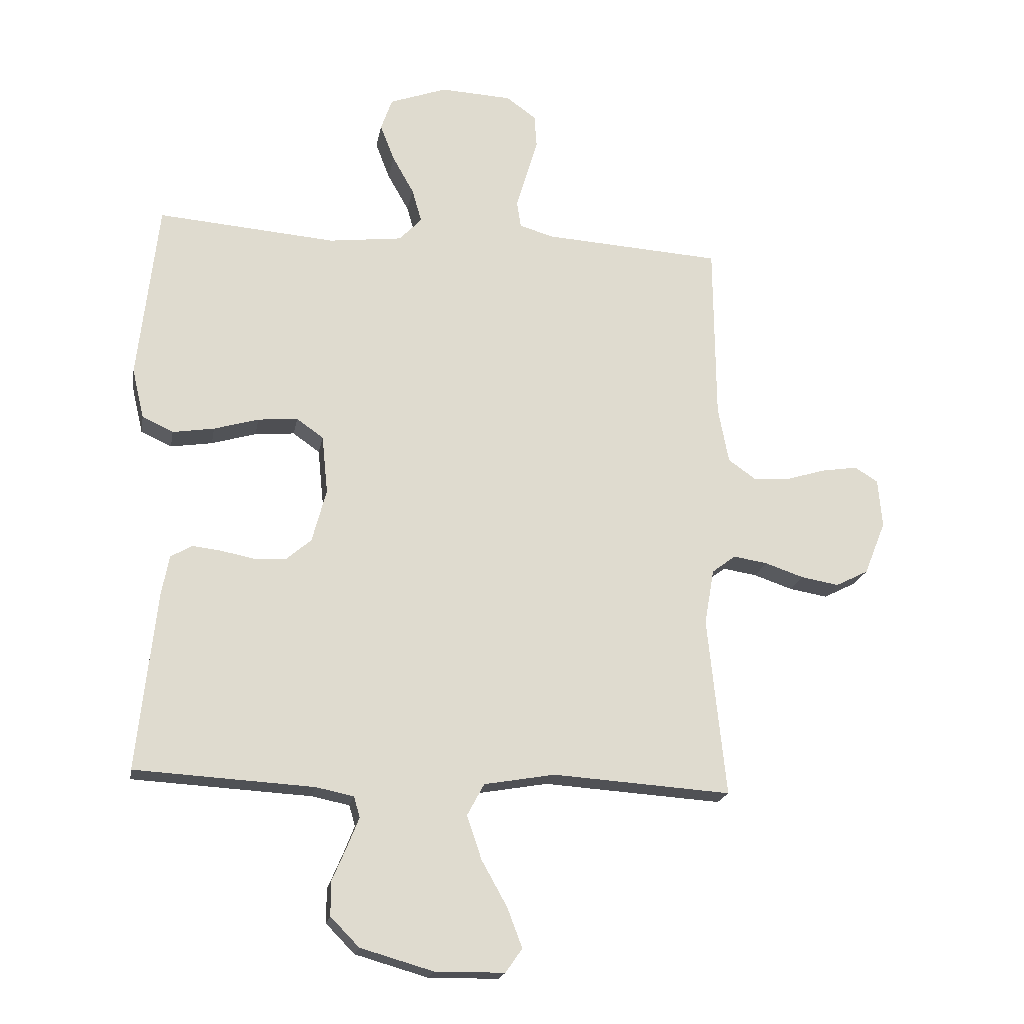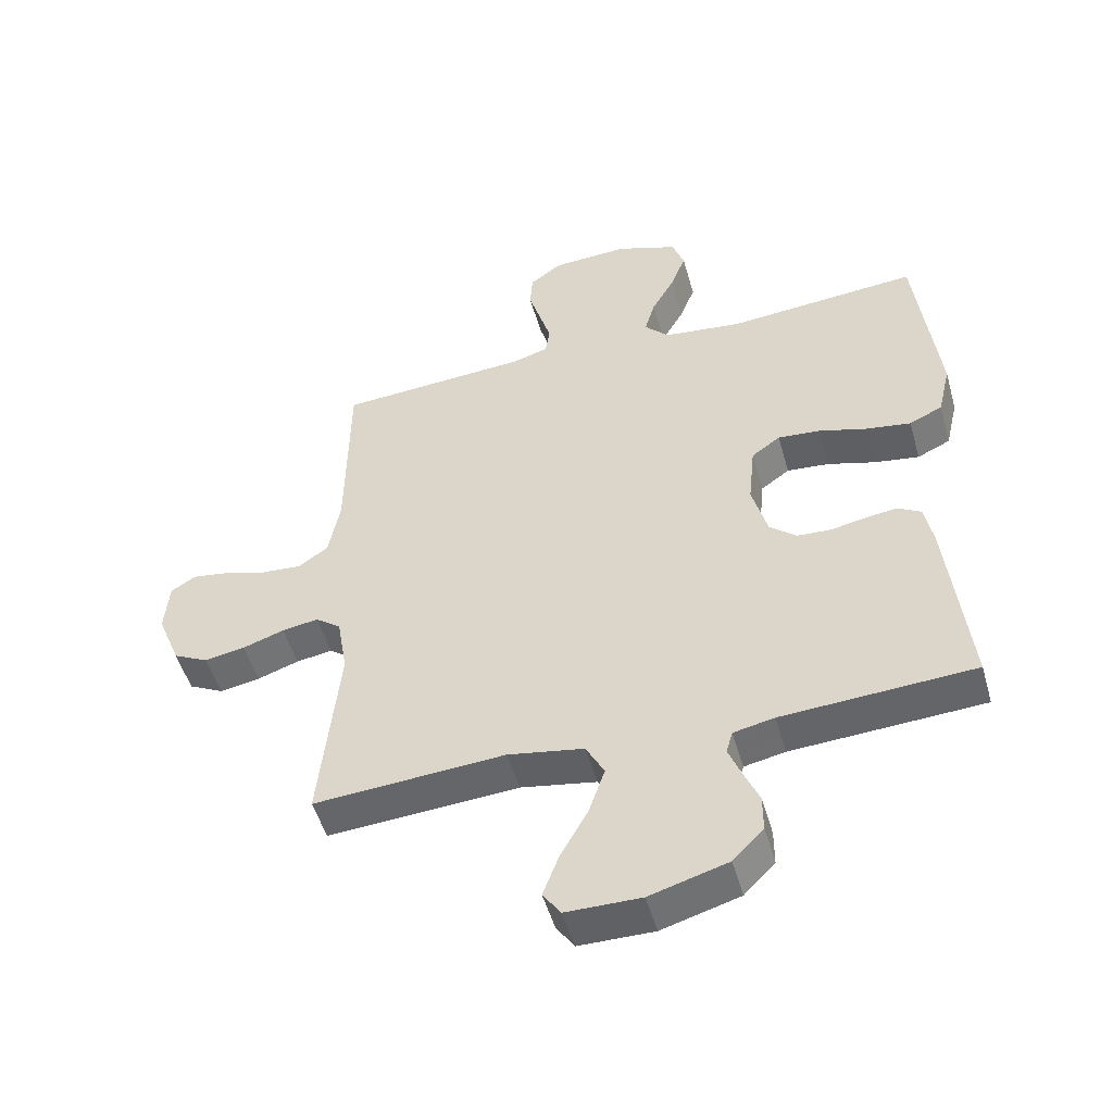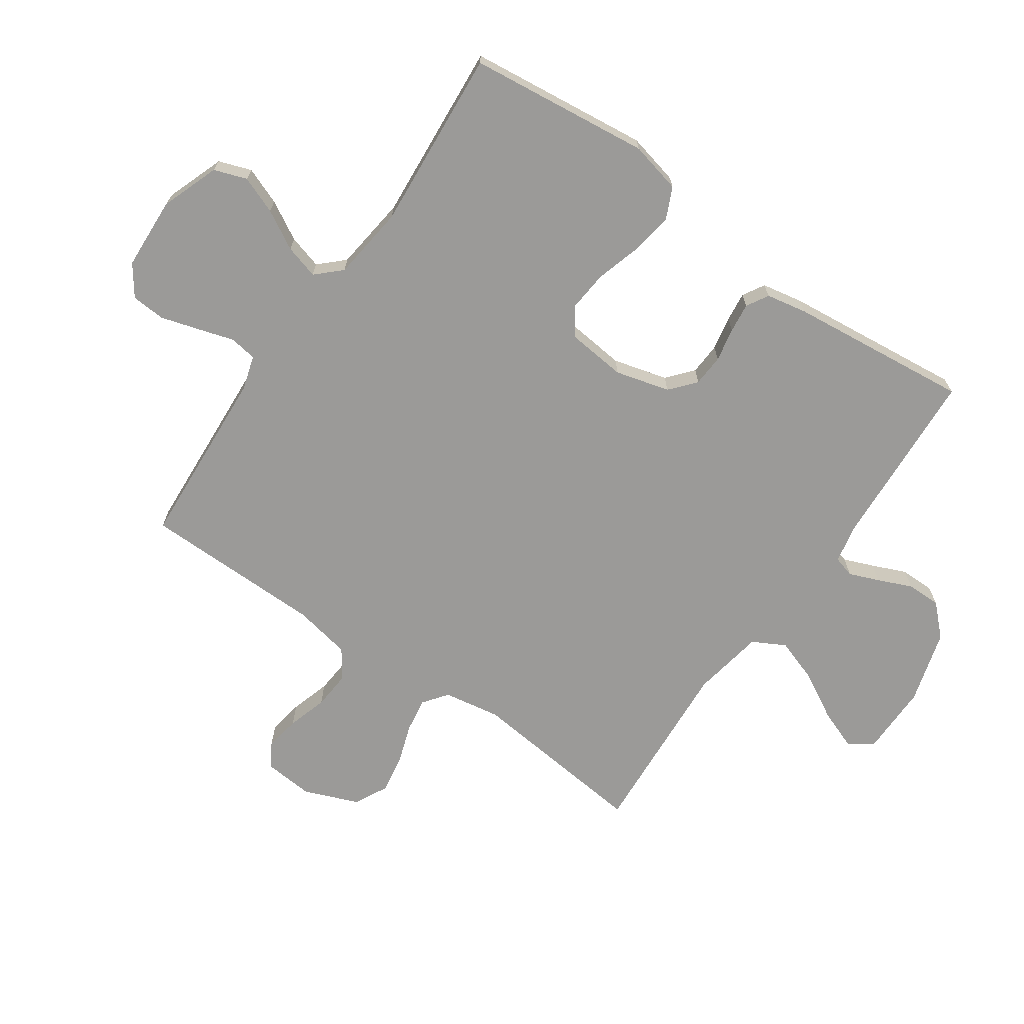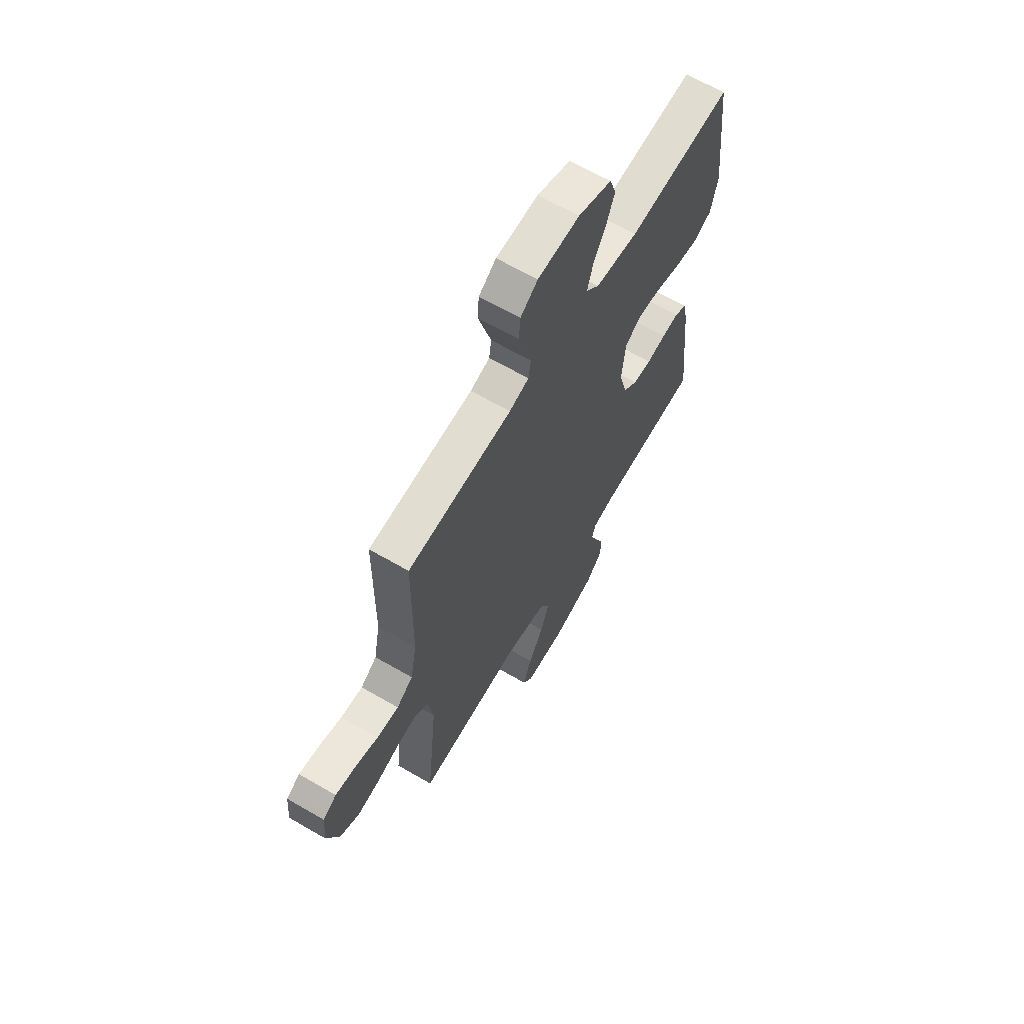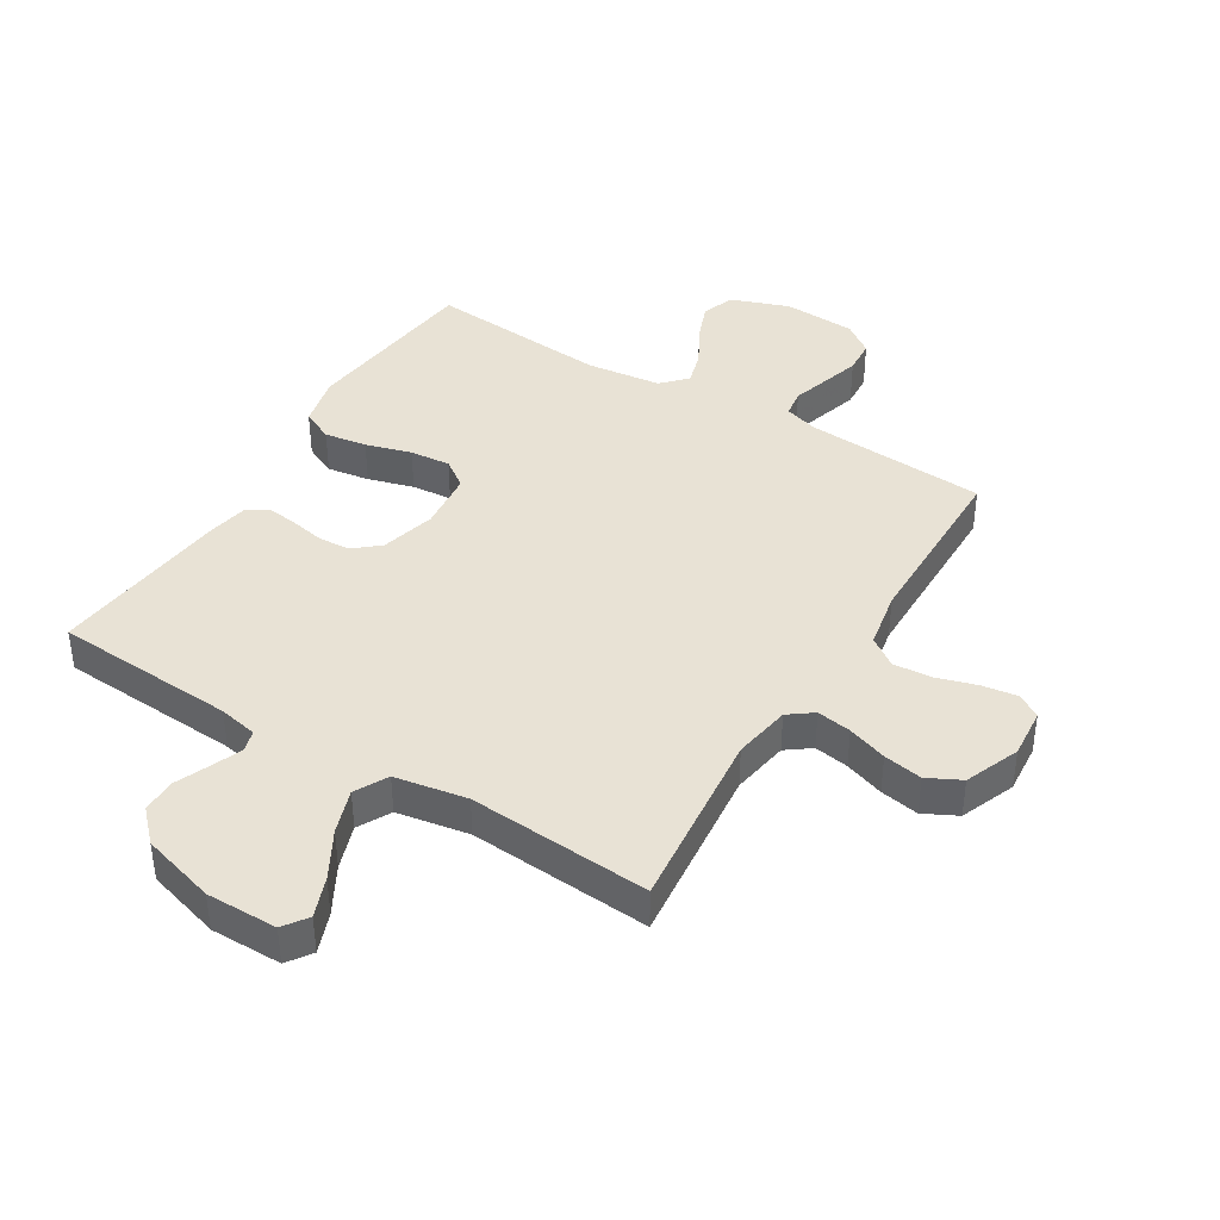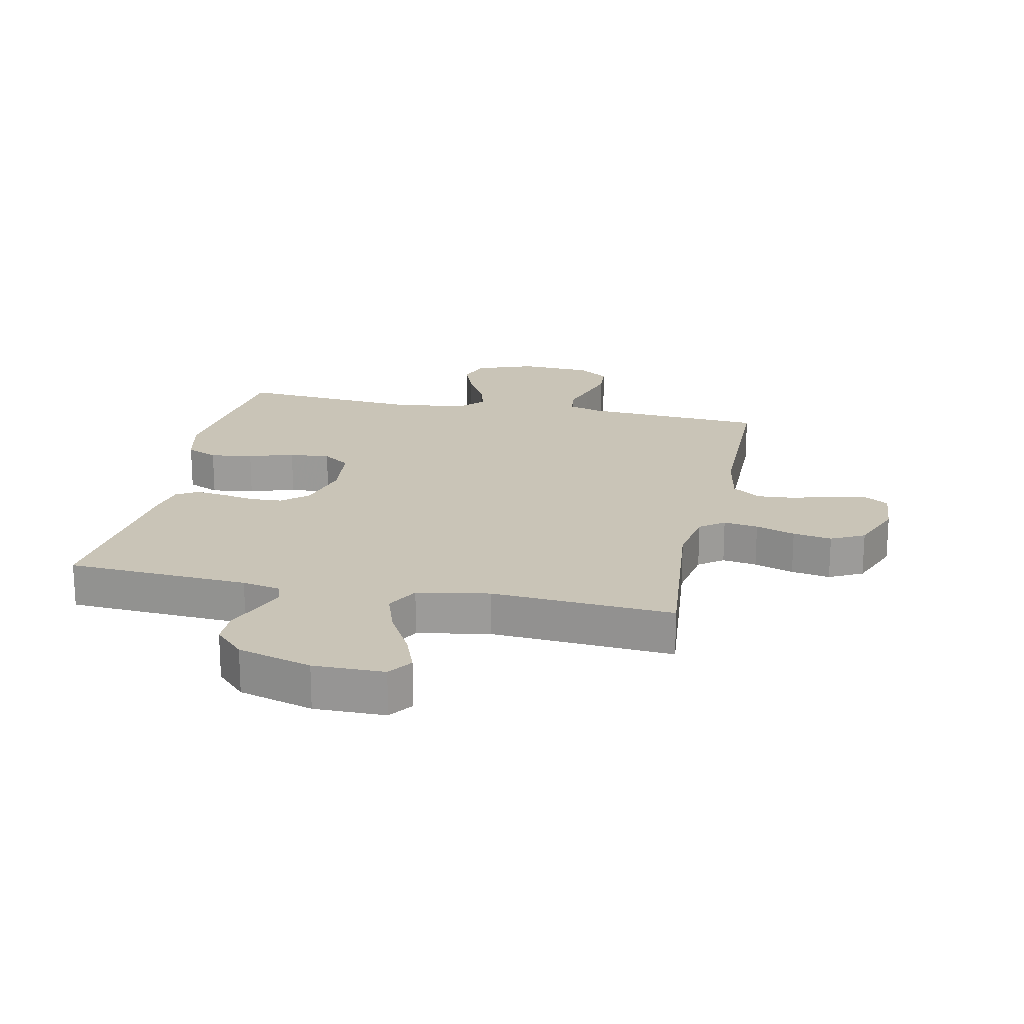
<metadata>
{"format":"obj","ext":"obj","renderer":"f3d","projection":"perspective","resolution":1024,"background":"white","views":[{"elev":-19.5,"azim":169.9,"up":"+Z"},{"elev":-50.5,"azim":15.8,"up":"+Z"},{"elev":-69.3,"azim":55.2,"up":"+Y"},{"elev":64.9,"azim":-59.7,"up":"+Z"},{"elev":40.7,"azim":-148.5,"up":"+Y"},{"elev":19.9,"azim":-168.1,"up":"+Y"}]}
</metadata>
<code>
v 0.5 0.07 0.5
v 0.534 0.07 0.2
v 0.514 0.07 0.115
v 0.462 0.07 0.091
v 0.392 0.07 0.102
v 0.317 0.07 0.124
v 0.25 0.07 0.13
v 0.205 0.07 0.098
v 0.195 0.07 0
v 0.219 0.07 -0.09
v 0.261 0.07 -0.126
v 0.314 0.07 -0.129
v 0.37 0.07 -0.118
v 0.419 0.07 -0.112
v 0.455 0.07 -0.133
v 0.468 0.07 -0.2
v 0.5 0.07 -0.5
v 0.2 0.07 -0.517
v 0.136 0.07 -0.53
v 0.126 0.07 -0.565
v 0.146 0.07 -0.615
v 0.17 0.07 -0.671
v 0.17 0.07 -0.728
v 0.122 0.07 -0.777
v 0 0.07 -0.812
v -0.117 0.07 -0.811
v -0.145 0.07 -0.771
v -0.12 0.07 -0.705
v -0.077 0.07 -0.628
v -0.052 0.07 -0.555
v -0.081 0.07 -0.501
v -0.2 0.07 -0.48
v -0.5 0.07 -0.5
v -0.469 0.07 -0.2
v -0.485 0.07 -0.106
v -0.525 0.07 -0.076
v -0.582 0.07 -0.085
v -0.647 0.07 -0.107
v -0.711 0.07 -0.118
v -0.766 0.07 -0.09
v -0.802 0.07 0
v -0.795 0.07 0.082
v -0.756 0.07 0.106
v -0.697 0.07 0.097
v -0.631 0.07 0.077
v -0.568 0.07 0.072
v -0.521 0.07 0.105
v -0.503 0.07 0.2
v -0.5 0.07 0.5
v -0.2 0.07 0.519
v -0.144 0.07 0.536
v -0.137 0.07 0.581
v -0.155 0.07 0.64
v -0.174 0.07 0.704
v -0.17 0.07 0.76
v -0.12 0.07 0.796
v 0 0.07 0.802
v 0.096 0.07 0.767
v 0.115 0.07 0.713
v 0.091 0.07 0.651
v 0.055 0.07 0.587
v 0.039 0.07 0.531
v 0.077 0.07 0.491
v 0.2 0.07 0.476
v 0.5 0 0.5
v 0.534 0 0.2
v 0.514 0 0.115
v 0.462 0 0.091
v 0.392 0 0.102
v 0.317 0 0.124
v 0.25 0 0.13
v 0.205 0 0.098
v 0.195 0 0
v 0.219 0 -0.09
v 0.261 0 -0.126
v 0.314 0 -0.129
v 0.37 0 -0.118
v 0.419 0 -0.112
v 0.455 0 -0.133
v 0.468 0 -0.2
v 0.5 0 -0.5
v 0.2 0 -0.517
v 0.136 0 -0.53
v 0.126 0 -0.565
v 0.146 0 -0.615
v 0.17 0 -0.671
v 0.17 0 -0.728
v 0.122 0 -0.777
v 0 0 -0.812
v -0.117 0 -0.811
v -0.145 0 -0.771
v -0.12 0 -0.705
v -0.077 0 -0.628
v -0.052 0 -0.555
v -0.081 0 -0.501
v -0.2 0 -0.48
v -0.5 0 -0.5
v -0.469 0 -0.2
v -0.485 0 -0.106
v -0.525 0 -0.076
v -0.582 0 -0.085
v -0.647 0 -0.107
v -0.711 0 -0.118
v -0.766 0 -0.09
v -0.802 0 0
v -0.795 0 0.082
v -0.756 0 0.106
v -0.697 0 0.097
v -0.631 0 0.077
v -0.568 0 0.072
v -0.521 0 0.105
v -0.503 0 0.2
v -0.5 0 0.5
v -0.2 0 0.519
v -0.144 0 0.536
v -0.137 0 0.581
v -0.155 0 0.64
v -0.174 0 0.704
v -0.17 0 0.76
v -0.12 0 0.796
v 0 0 0.802
v 0.096 0 0.767
v 0.115 0 0.713
v 0.091 0 0.651
v 0.055 0 0.587
v 0.039 0 0.531
v 0.077 0 0.491
v 0.2 0 0.476
f 59 60 61
f 58 59 61
f 57 58 61
f 56 57 61
f 55 56 61
f 54 55 61
f 53 54 61
f 52 53 61
f 51 52 61 62
f 50 51 62 63
f 50 63 64
f 49 50 64
f 48 49 64
f 43 44 45
f 42 43 45
f 41 42 45
f 40 41 45
f 39 40 45
f 38 39 45
f 37 38 45
f 36 37 45 46
f 35 36 46 47
f 32 33 34
f 31 32 34 35
f 27 28 29
f 26 27 29
f 25 26 29
f 24 25 29
f 23 24 29
f 22 23 29
f 21 22 29
f 20 21 29 30
f 19 20 30 31
f 16 17 18
f 15 16 18
f 14 15 18
f 13 14 18
f 12 13 18
f 19 31 35
f 18 19 35
f 12 18 35
f 11 12 35
f 4 5 6
f 3 4 6
f 2 3 6
f 1 2 6
f 64 1 6
f 64 6 7
f 48 64 7 8
f 35 47 48
f 11 35 48
f 10 11 48
f 9 10 48
f 8 9 48
f 125 124 123
f 125 123 122
f 125 122 121
f 125 121 120
f 125 120 119
f 125 119 118
f 125 118 117
f 125 117 116
f 126 125 116 115
f 127 126 115 114
f 128 127 114
f 128 114 113
f 128 113 112
f 109 108 107
f 109 107 106
f 109 106 105
f 109 105 104
f 109 104 103
f 109 103 102
f 109 102 101
f 110 109 101 100
f 111 110 100 99
f 98 97 96
f 99 98 96 95
f 93 92 91
f 93 91 90
f 93 90 89
f 93 89 88
f 93 88 87
f 93 87 86
f 93 86 85
f 94 93 85 84
f 95 94 84 83
f 82 81 80
f 82 80 79
f 82 79 78
f 82 78 77
f 82 77 76
f 99 95 83
f 99 83 82
f 99 82 76
f 99 76 75
f 70 69 68
f 70 68 67
f 70 67 66
f 70 66 65
f 70 65 128
f 71 70 128
f 72 71 128 112
f 112 111 99
f 112 99 75
f 112 75 74
f 112 74 73
f 112 73 72
f 1 65 66 2
f 2 66 67 3
f 3 67 68 4
f 4 68 69 5
f 5 69 70 6
f 6 70 71 7
f 7 71 72 8
f 8 72 73 9
f 9 73 74 10
f 10 74 75 11
f 11 75 76 12
f 12 76 77 13
f 13 77 78 14
f 14 78 79 15
f 15 79 80 16
f 16 80 81 17
f 17 81 82 18
f 18 82 83 19
f 19 83 84 20
f 20 84 85 21
f 21 85 86 22
f 22 86 87 23
f 23 87 88 24
f 24 88 89 25
f 25 89 90 26
f 26 90 91 27
f 27 91 92 28
f 28 92 93 29
f 29 93 94 30
f 30 94 95 31
f 31 95 96 32
f 32 96 97 33
f 33 97 98 34
f 34 98 99 35
f 35 99 100 36
f 36 100 101 37
f 37 101 102 38
f 38 102 103 39
f 39 103 104 40
f 40 104 105 41
f 41 105 106 42
f 42 106 107 43
f 43 107 108 44
f 44 108 109 45
f 45 109 110 46
f 46 110 111 47
f 47 111 112 48
f 48 112 113 49
f 49 113 114 50
f 50 114 115 51
f 51 115 116 52
f 52 116 117 53
f 53 117 118 54
f 54 118 119 55
f 55 119 120 56
f 56 120 121 57
f 57 121 122 58
f 58 122 123 59
f 59 123 124 60
f 60 124 125 61
f 61 125 126 62
f 62 126 127 63
f 63 127 128 64
f 64 128 65 1

</code>
